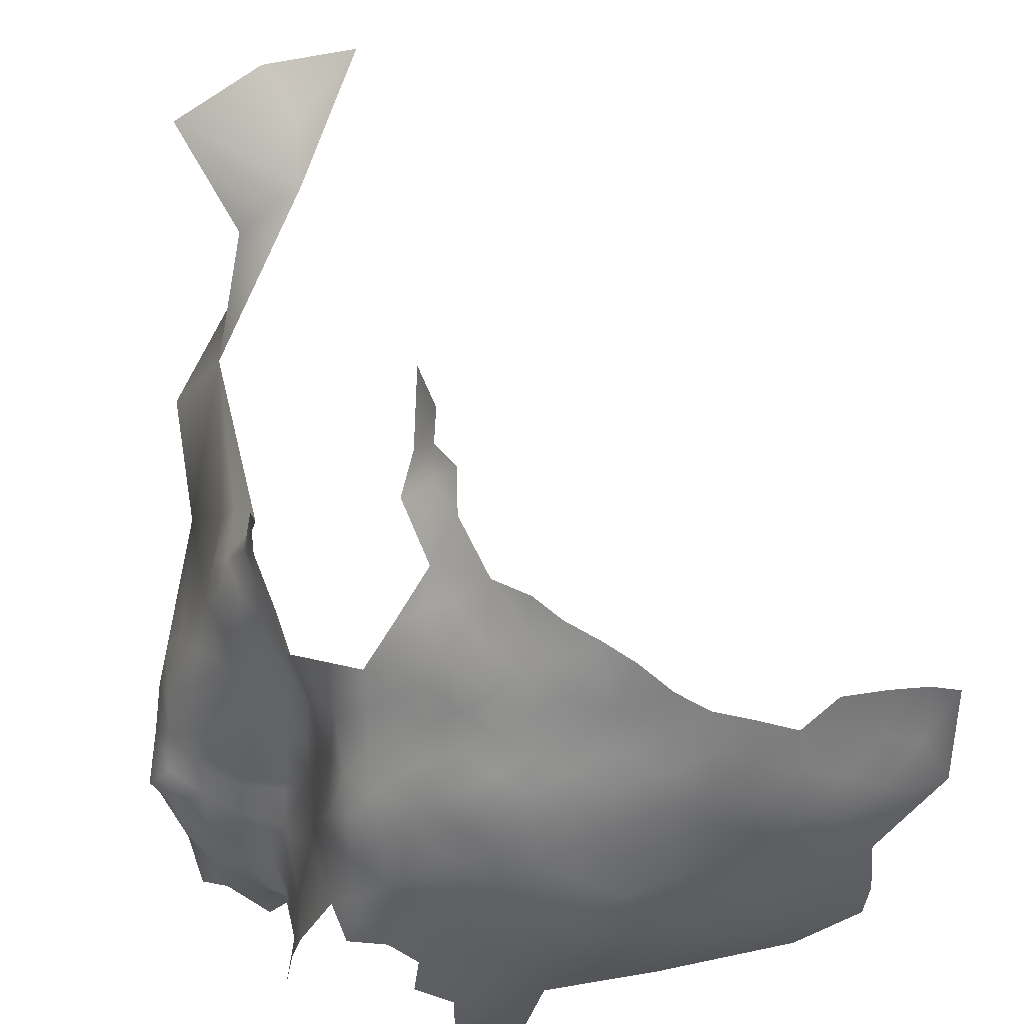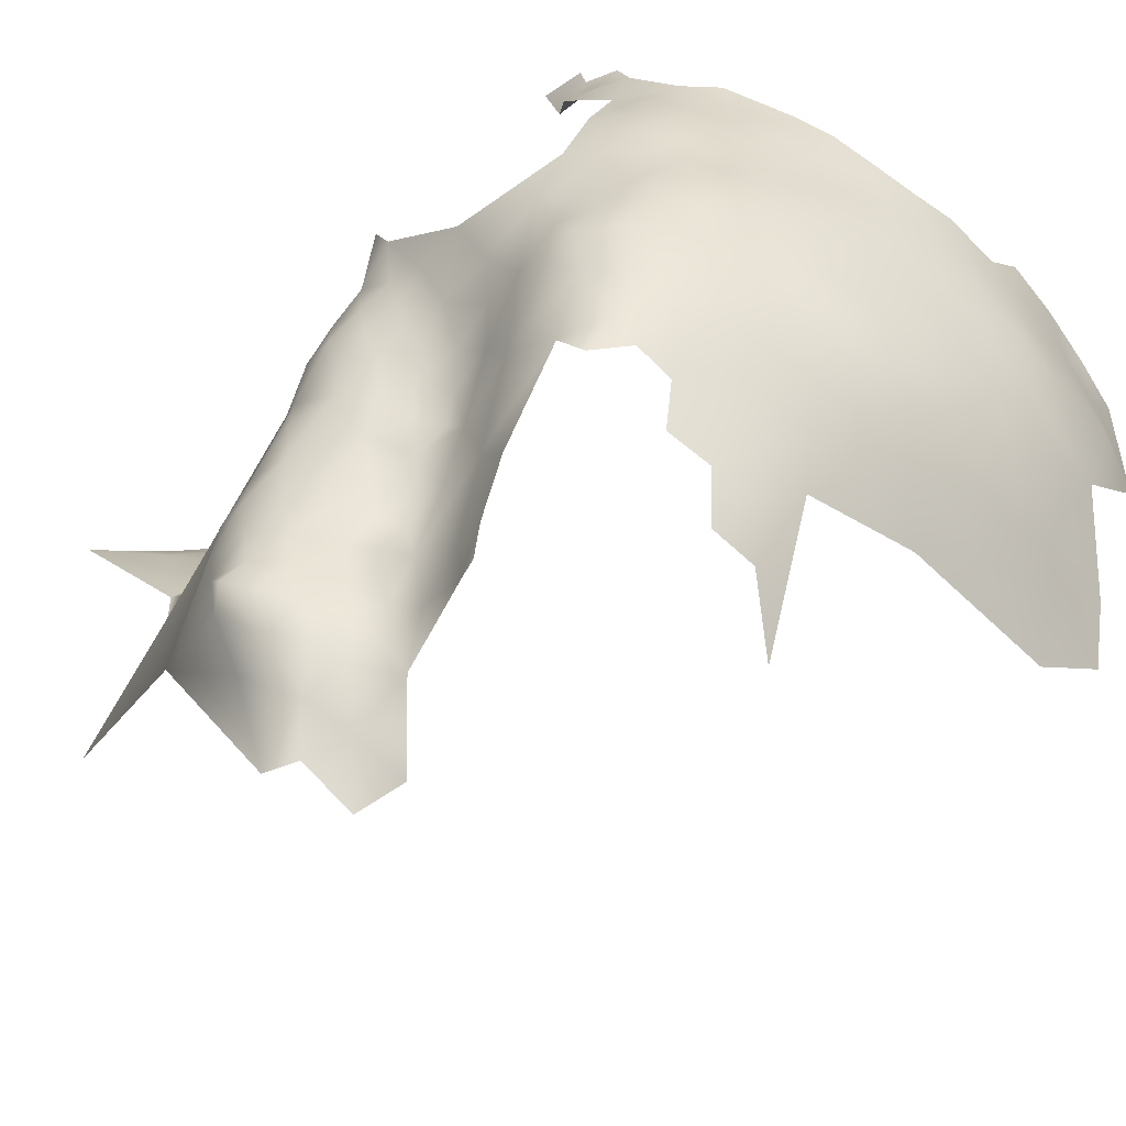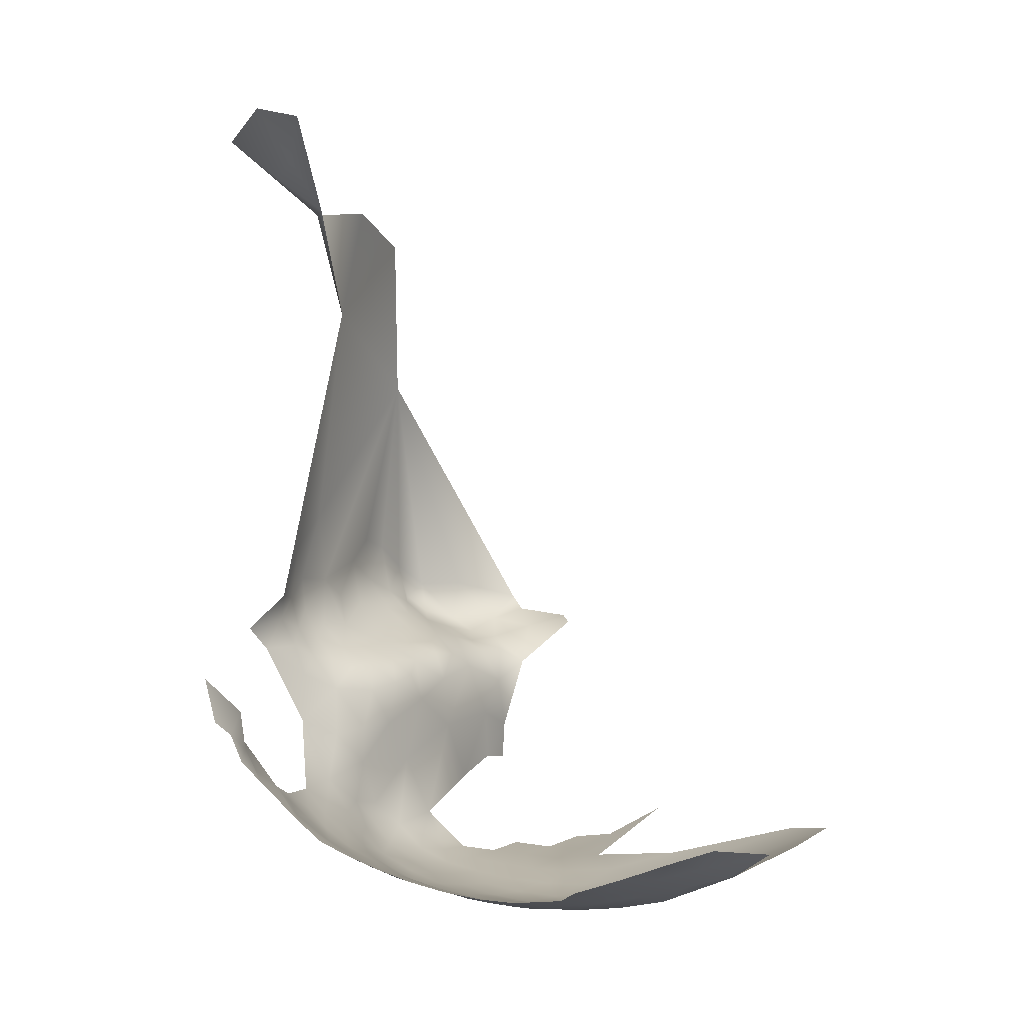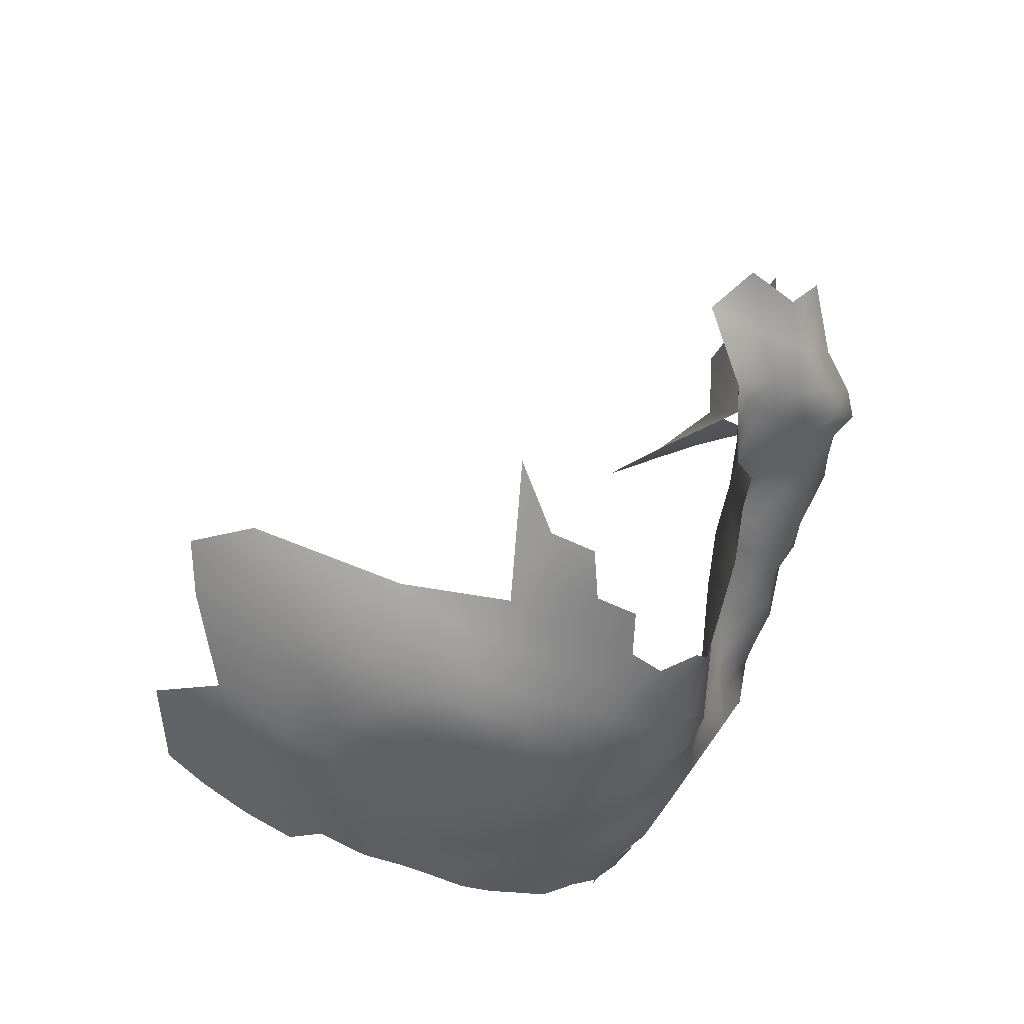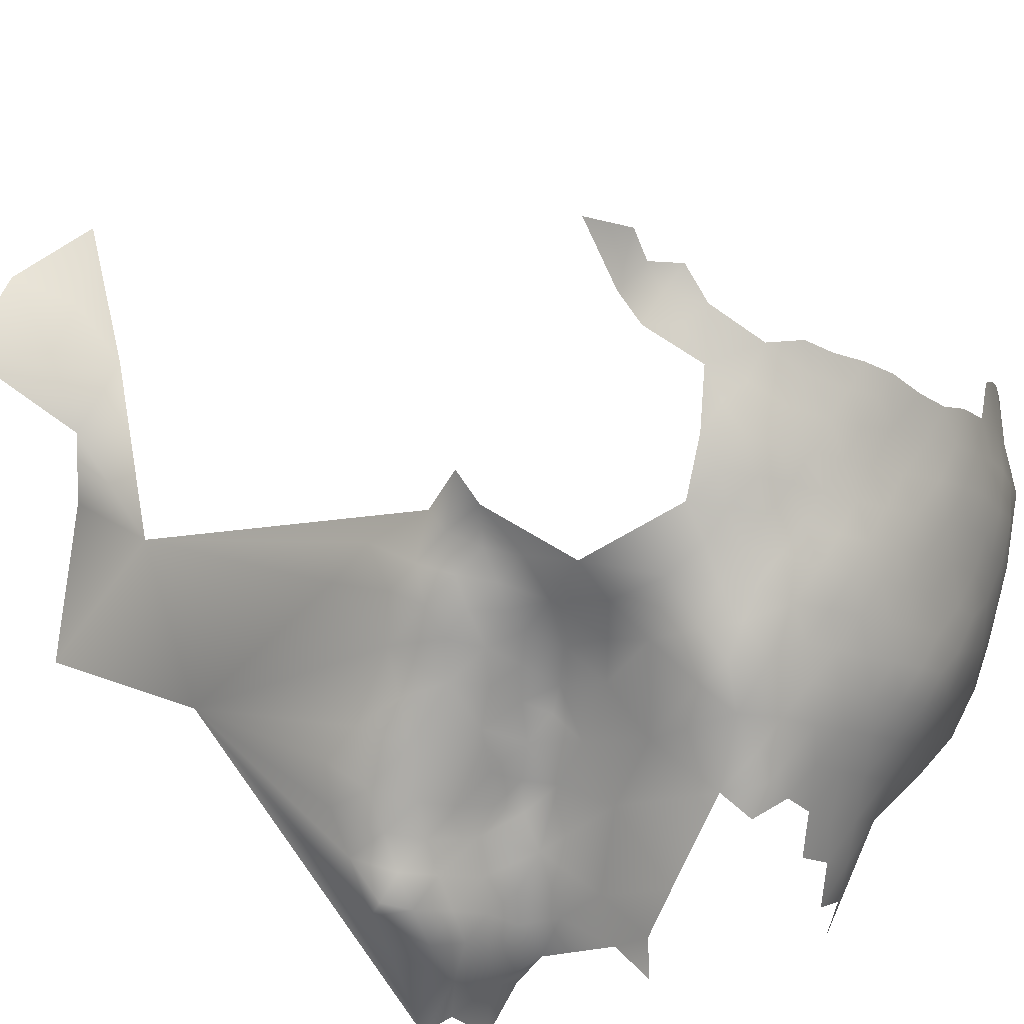
<metadata>
{"format":"obj","ext":"obj","renderer":"f3d","projection":"perspective","resolution":1024,"background":"white","views":[{"elev":49.3,"azim":174.8,"up":"+Y"},{"elev":-29.3,"azim":154.1,"up":"+Y"},{"elev":6.6,"azim":-136.1,"up":"+Z"},{"elev":-58.9,"azim":4.0,"up":"+Z"},{"elev":27.9,"azim":129.8,"up":"+Y"}]}
</metadata>
<code>
v -146.1 224.7 520.1
v -147.2 226.3 512.2
v -143.9 225.1 524.9
v -144 220.8 522.6
v -143.6 231.3 525.2
v -141 221.6 527.3
v -138 217.4 529.8
v -139.5 222 532.6
v -147.6 218.7 516.9
v -149.7 220.6 509.1
v -146.2 213.7 519.9
v -145.9 208.6 520.1
v -149.2 211.5 515.8
v -141.9 212 522.9
v -149 205.6 516.4
v -141.8 206.4 522.2
v -145.6 203.3 520
v -145.7 197.3 519
v -148.5 201.1 517.1
v -140.3 200.7 522.4
v -148.8 198.7 512.3
v -140.9 194.1 521.3
v -141.1 188.9 520.9
v -145.1 191.5 519.5
v -144.6 186.8 518.8
v -147.3 191.6 515
v -144.4 182.1 515.8
v -141.9 176 517.6
v -141.9 170.9 517.4
v -138 179.4 520.3
v -137.4 174.5 518.9
v -137.7 168.1 519
v -133.1 176.3 521.3
v -134 171.1 520
v -132.5 181.5 523.2
v -129.7 172 522.4
v -128.3 177.8 524
v -128.1 182.8 526.4
v -132.3 186.4 525
v -126.2 183.1 533.3
v -125 179.5 526.9
v -138.4 184.9 521.6
v -128.5 169 528.7
v -136.6 190.3 523.1
v -133.7 164.2 521.7
v -134.4 157.2 522.9
v -139.6 160.4 520.4
v -146.6 156.5 521.5
v -150.3 214.5 509.6
v -128.5 187.7 529.1
v -128.7 193.1 532
v -129 194.1 539.7
v -131.4 199.7 536.4
v -132.3 191.7 526.5
v -136.4 194.9 524.1
v -133.9 205.2 530.8
v -138.4 213.4 526.8
v -141 217.2 525.2
v -135.8 210.6 534.5
v -137.8 207.5 525.8
v -150.1 208.1 509.5
v -143.9 173.5 511.8
v -144.6 172.6 503.1
v -143.3 166.2 514.5
v -144.4 216.8 521.6
v -125.4 176.1 529
v -127.3 188.6 537.6
v -133 199.4 528.4
v -137.5 217.6 535.6
v -143.5 235 529.2
v -143.8 227.4 534.1
v -194.5 238 492.8
v -199.2 234.7 491.9
v -210.9 228.3 492.6
v -216.3 230.9 495.4
v -204.6 232.4 491.9
v -190.2 241.9 494.6
v -185.9 244.7 496.3
v -199.8 229.3 490
v -194.3 232.2 490.9
v -194.1 226.8 488.6
v -200 223.5 488.2
v -200 217.6 486.9
v -205.8 219.9 488.4
v -205.9 225.8 490.2
v -194 221.2 486.8
v -211.8 221.9 491
v -211.6 214.9 488.9
v -217.8 217.7 492.4
v -217.5 224.4 494.5
v -217.5 211 490.3
v -223.3 212.9 494
v -223.8 220.1 496.9
v -213.1 206.8 488.6
v -228.3 208.8 495.6
v -234 204.8 499.9
v -229 215.5 498.7
v -223 199.8 493.2
v -205.8 204.1 486.5
v -213.1 199.4 489.1
v -207.3 210.2 487.4
v -181.3 247 498.2
v -177.7 249.4 500.3
v -172.9 249.9 503
v -168.5 246.3 502.5
v -177.3 244.9 498.1
v -177 240.1 495.3
v -181.7 242.5 495.6
v -172 242.7 498.1
v -181.5 237.9 493.4
v -185.9 240.4 494.1
v -172.7 237.4 495
v -168.3 238.9 497
v -169.5 254.6 509.5
v -164.9 244.4 503.6
v -165.8 248.2 507.1
v -176.7 235.3 492.7
v -181.5 232.7 491.4
v -187.2 235.8 492.3
v -181.4 227.8 488.9
v -186.9 230.2 490
v -176.7 230.1 490.4
v -172.2 232.3 492.5
v -165.9 252.8 510.7
v -166.7 255.5 514.6
v -162.8 252.4 514.8
v -172 227.5 489.8
v -176.5 225.3 488
v -176.7 220 486
v -181.6 222.7 486.7
v -171.8 222.5 487.3
v -172 217 485.7
v -172 211.6 484.4
v -172.1 205.9 483.5
v -177 209 483.1
v -177.6 202.9 482.5
v -182.3 206 482.3
v -182.1 211.7 483.7
v -176.8 214.6 484.4
v -167.3 214.1 486
v -167.1 208.7 484.8
v -167.5 219.4 487.6
v -172.5 199.9 483.2
v -167.3 202.8 484.2
v -162.3 211.4 486.5
v -162.3 205.5 485.4
v -181.8 217.4 485
v -183.4 199.7 482.1
v -187.8 202.6 482.3
v -187.9 208 483.4
v -167.3 196.4 484.3
v -162.5 199.4 485.2
v -178.1 196.7 482.8
v -178.2 189.9 483.8
v -184.4 193 483.1
v -172.3 193.4 483.8
v -178.3 182.7 485.4
v -171.5 186.5 484.2
v -171.1 179.7 484.7
v -166.2 189.5 484.6
v -166 182.7 484.7
v -160.7 186.1 485.2
v -171.9 172.5 486.2
v -166 175.2 485.2
v -175.3 162.7 490
v -185.1 186.5 484.9
v -169.8 258.9 513.6
v -187 225.1 487.6
v -187.3 219.6 485.8
v -167.6 224.8 489.5
v -163.3 216.4 488.1
v -162.6 221.5 490.1
v -191.5 196.6 483.2
v -192.2 188.3 485.4
v -168.2 234.6 494.9
v -168.1 229.7 492.6
v -164.3 236.2 497.8
v -164.1 231.6 495.6
v -165.3 241 500.4
v -161 241.6 504
v -161.1 237.3 500.8
v -160.3 233 498.9
v -160.2 228.3 496.4
v -156.8 234 502.8
v -156.9 229.2 499.8
v -163.9 227.2 492.8
v -160.1 224.2 493.6
v -156.6 224.3 497.1
v -156.9 220.2 493.5
v -152.9 225.2 502.4
v -153.4 219.3 497.5
v -157.9 215.5 489.9
v -153.8 215.7 493.4
v -194.2 215.2 485.7
v -194.2 209.1 484.3
v -200.6 211.1 486
v -205.2 214.7 487.3
v -158 207.9 487.7
v -158.1 202.2 486.4
v -154.5 204.2 488.7
v -150.5 198.7 491.5
v -154.5 199.8 487.1
v -153.5 209 491.5
v -151.1 212.7 495.8
v -187.6 214.1 484.6
v -161.5 192.9 485.1
v -229.6 223.9 501.2
v -234.7 219.6 503.4
v -223 227.9 498.2
v -199.5 199.6 484.6
v -199.7 191.8 485.8
v -202.1 183.2 488.8
v -207.7 188.3 488.5
v -215 183.1 492.4
v -224.8 185.4 495.9
v -214.6 174 495.1
v -207.5 195.5 487.4
v -152.2 195.5 487.6
v -167.3 258.9 517.5
v -157.6 196.7 485.8
v -215.5 191.7 490.9
v -199.3 205.2 484.8
v -144.3 176.9 497.5
v -164.9 254.9 520.4
v -193.8 180.6 488.2
v -143.1 171.5 496.3
v -224.5 177 497.4
v -151.6 215.9 503.9
v -193.8 202.7 483.5
v -149.2 203.1 501.8
v -148.2 191.5 506.4
v -167.8 262.5 520.2
v -166 262.9 527
v -140.3 151.3 521.5
v -130.6 155.7 525
v -140.7 221.2 542
v -138.6 214.4 546.7
v -142.1 226.5 529.7
v -145.8 184.8 495.1
v -145.6 178.8 506.4
v -152.4 225.4 601.1
v -144.4 228.1 606.6
v -142.8 217.9 600.5
v -152.4 232.1 609.3
v -162.3 239.3 616.1
v -134 229.8 613
v -147.9 235.6 618.1
v -142.2 206.6 600.8
v -132.6 189.1 568.3
v -130.4 187.5 594.7
v -138.5 208.4 582.8
f 103 106 102
f 177 181 182
f 175 113 177
f 178 183 186
f 180 179 115
f 180 181 179
f 176 178 186
f 175 177 178
f 65 4 58
f 177 179 181
f 177 113 179
f 39 38 35
f 167 219 125
f 182 178 177
f 55 54 44
f 175 176 123
f 175 178 176
f 187 186 183
f 188 187 183
f 182 183 178
f 108 102 106
f 193 192 189
f 185 182 184
f 185 183 182
f 199 146 198
f 131 127 170
f 105 116 115
f 127 123 176
f 4 6 58
f 171 140 142
f 107 108 106
f 107 110 108
f 188 189 187
f 7 57 58
f 191 193 189
f 202 200 201
f 117 107 112
f 199 200 202
f 199 198 200
f 203 200 198
f 132 142 140
f 128 127 131
f 3 6 4
f 142 131 170
f 142 170 172
f 78 102 108
f 220 199 202
f 220 152 199
f 107 109 112
f 107 106 109
f 120 122 128
f 122 127 128
f 122 123 127
f 38 37 35
f 125 114 167
f 119 118 121
f 112 109 113
f 112 113 175
f 139 132 133
f 118 122 120
f 147 130 129
f 111 110 119
f 129 132 139
f 118 119 110
f 181 184 182
f 133 132 140
f 9 65 11
f 171 142 172
f 34 31 33
f 34 33 36
f 77 78 111
f 121 118 120
f 81 79 80
f 111 78 108
f 111 108 110
f 117 110 107
f 141 133 140
f 117 123 122
f 36 33 37
f 40 41 38
f 139 147 129
f 134 135 133
f 168 120 130
f 168 121 120
f 35 37 33
f 6 7 58
f 130 128 129
f 130 120 128
f 145 140 171
f 145 141 140
f 60 16 14
f 60 14 57
f 50 39 54
f 141 134 133
f 139 133 135
f 8 7 6
f 8 6 238
f 144 134 141
f 144 141 146
f 73 80 79
f 146 145 198
f 146 141 145
f 14 58 57
f 125 219 224
f 202 201 218
f 24 23 25
f 137 138 135
f 41 37 38
f 1 3 4
f 129 128 131
f 28 30 31
f 44 42 23
f 143 134 144
f 132 131 142
f 132 129 131
f 50 38 39
f 112 123 117
f 112 175 123
f 205 169 147
f 118 117 122
f 118 110 117
f 16 20 17
f 16 17 12
f 22 55 44
f 22 44 23
f 30 33 31
f 15 17 19
f 15 12 17
f 125 126 124
f 125 124 114
f 138 205 147
f 65 14 11
f 65 58 14
f 22 23 24
f 188 183 185
f 188 185 190
f 18 22 24
f 191 189 188
f 152 146 199
f 152 144 146
f 59 57 7
f 82 79 81
f 12 11 14
f 12 14 16
f 72 80 73
f 19 17 18
f 176 186 170
f 176 170 127
f 18 17 20
f 56 53 68
f 76 73 79
f 169 130 147
f 169 168 130
f 136 137 135
f 197 83 196
f 148 136 153
f 151 143 144
f 151 144 152
f 13 12 15
f 13 11 12
f 238 6 3
f 156 143 151
f 196 83 194
f 86 82 81
f 126 125 224
f 84 83 197
f 196 194 195
f 138 137 150
f 138 139 135
f 138 147 139
f 153 136 143
f 22 18 20
f 66 37 41
f 160 161 158
f 160 162 161
f 136 134 143
f 136 135 134
f 222 196 195
f 39 44 54
f 205 138 150
f 206 152 220
f 9 4 65
f 9 1 4
f 156 153 143
f 203 193 204
f 87 74 85
f 84 82 83
f 83 82 86
f 83 86 194
f 229 210 222
f 40 38 50
f 186 187 172
f 186 172 170
f 148 137 136
f 149 137 148
f 149 150 137
f 155 148 153
f 155 153 154
f 69 59 7
f 45 46 47
f 30 35 33
f 159 158 161
f 32 31 34
f 154 153 156
f 162 160 206
f 87 85 84
f 85 82 84
f 69 7 8
f 231 21 26
f 63 226 223
f 42 35 30
f 39 35 42
f 39 42 44
f 101 88 197
f 229 222 195
f 66 36 37
f 34 45 32
f 74 76 85
f 67 50 51
f 67 40 50
f 62 63 240
f 89 88 91
f 89 87 88
f 90 87 89
f 173 229 149
f 203 192 193
f 10 49 228
f 101 197 196
f 151 152 206
f 151 206 160
f 220 202 218
f 92 89 91
f 172 187 189
f 92 97 93
f 9 11 13
f 156 151 160
f 156 160 158
f 190 191 188
f 210 99 222
f 51 50 54
f 71 8 238
f 71 236 8
f 166 155 154
f 166 154 157
f 85 79 82
f 85 76 79
f 238 3 5
f 172 192 171
f 172 189 192
f 204 193 191
f 88 84 197
f 88 87 84
f 164 159 161
f 154 156 158
f 145 171 192
f 20 55 22
f 42 25 23
f 116 114 124
f 209 75 90
f 105 115 179
f 26 24 25
f 43 36 66
f 30 28 27
f 60 20 16
f 26 18 24
f 109 179 113
f 109 105 179
f 93 89 92
f 32 64 29
f 93 90 89
f 31 29 28
f 31 32 29
f 157 154 158
f 157 158 159
f 61 13 15
f 94 101 99
f 77 111 119
f 207 93 97
f 21 18 26
f 21 19 18
f 90 75 74
f 90 74 87
f 97 208 207
f 97 95 96
f 163 159 164
f 72 77 119
f 94 91 88
f 94 88 101
f 92 95 97
f 180 184 181
f 209 90 93
f 209 93 207
f 116 105 104
f 106 103 104
f 86 81 168
f 86 168 169
f 173 210 229
f 116 180 115
f 62 29 64
f 62 28 29
f 67 51 52
f 173 149 148
f 173 148 155
f 51 53 52
f 32 45 47
f 49 13 61
f 68 54 55
f 1 5 3
f 51 54 68
f 51 68 53
f 47 46 234
f 47 234 48
f 229 150 149
f 229 195 150
f 224 219 232
f 59 60 57
f 59 56 60
f 194 86 169
f 194 169 205
f 114 116 104
f 99 196 222
f 99 101 196
f 190 185 184
f 198 192 203
f 198 145 192
f 217 211 213
f 126 116 124
f 42 30 27
f 42 27 25
f 81 80 121
f 81 121 168
f 47 64 32
f 70 238 5
f 70 71 238
f 2 9 10
f 2 1 9
f 195 194 205
f 195 205 150
f 228 191 190
f 80 72 119
f 80 119 121
f 45 235 46
f 223 240 63
f 45 34 36
f 45 36 43
f 109 106 104
f 109 104 105
f 69 8 236
f 69 236 237
f 98 94 100
f 211 210 173
f 211 173 174
f 221 100 217
f 221 217 213
f 15 19 21
f 100 99 217
f 100 94 99
f 174 155 166
f 174 173 155
f 212 213 211
f 203 201 200
f 61 228 49
f 230 21 231
f 98 91 94
f 10 228 190
f 215 221 214
f 215 214 227
f 233 224 232
f 208 97 96
f 217 210 211
f 217 99 210
f 62 240 27
f 62 27 28
f 174 225 212
f 174 212 211
f 225 174 166
f 40 66 41
f 60 56 68
f 61 15 21
f 61 21 230
f 49 10 9
f 49 9 13
f 26 25 27
f 214 221 213
f 244 242 241
f 43 235 45
f 221 98 100
f 237 59 69
f 2 10 190
f 228 204 191
f 243 241 242
f 98 92 91
f 98 95 92
f 64 47 48
f 163 157 159
f 64 63 62
f 227 214 216
f 215 98 221
f 59 53 56
f 244 245 247
f 2 5 1
f 239 240 223
f 231 26 27
f 231 27 240
f 2 190 184
f 225 166 157
f 214 213 212
f 230 201 203
f 230 203 204
f 212 216 214
f 247 242 244
f 230 228 61
f 230 204 228
f 98 96 95
f 243 242 246
f 251 243 248
f 247 246 242
f 165 157 163
f 225 216 212
f 245 244 241
f 251 248 250
f 249 251 250
f 251 241 243
f 249 67 52
f 249 52 53
f 249 40 67
f 251 249 237
f 249 53 59
f 249 59 237
f 249 66 40
f 251 237 236
f 251 236 71
f 249 235 43
f 66 249 43
f 20 68 55
f 68 20 60
f 231 201 230
f 239 231 240
f 239 201 231

</code>
